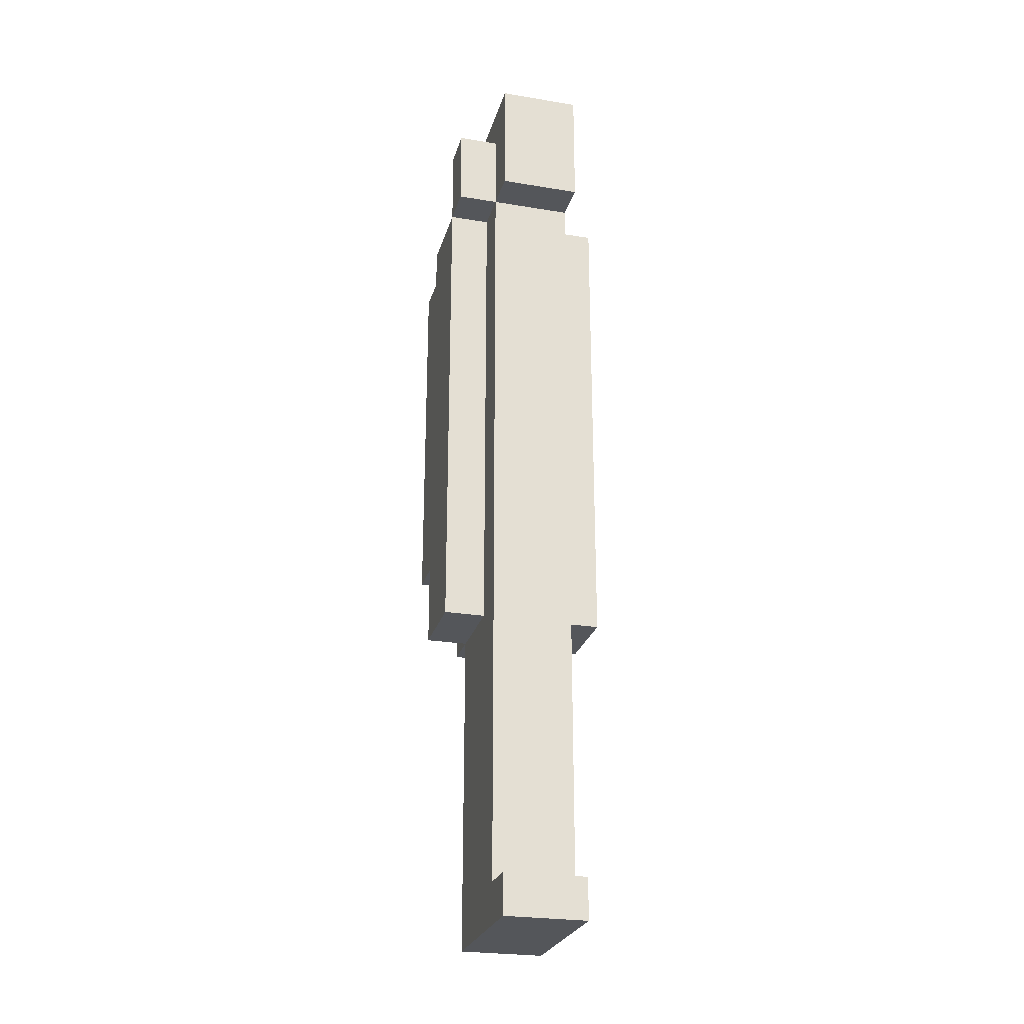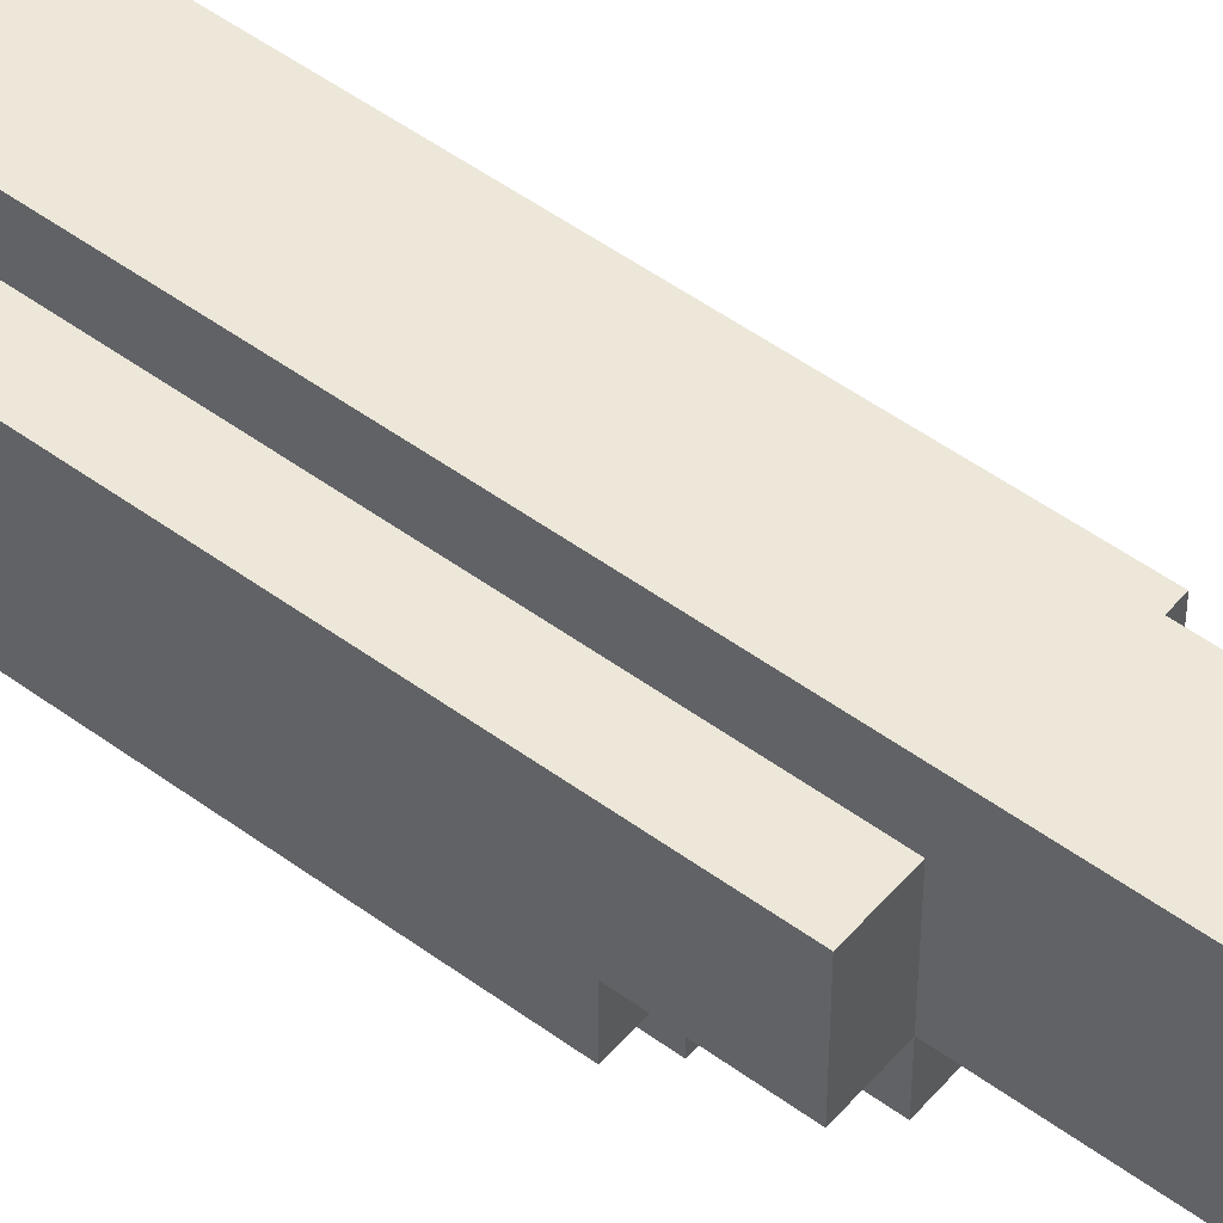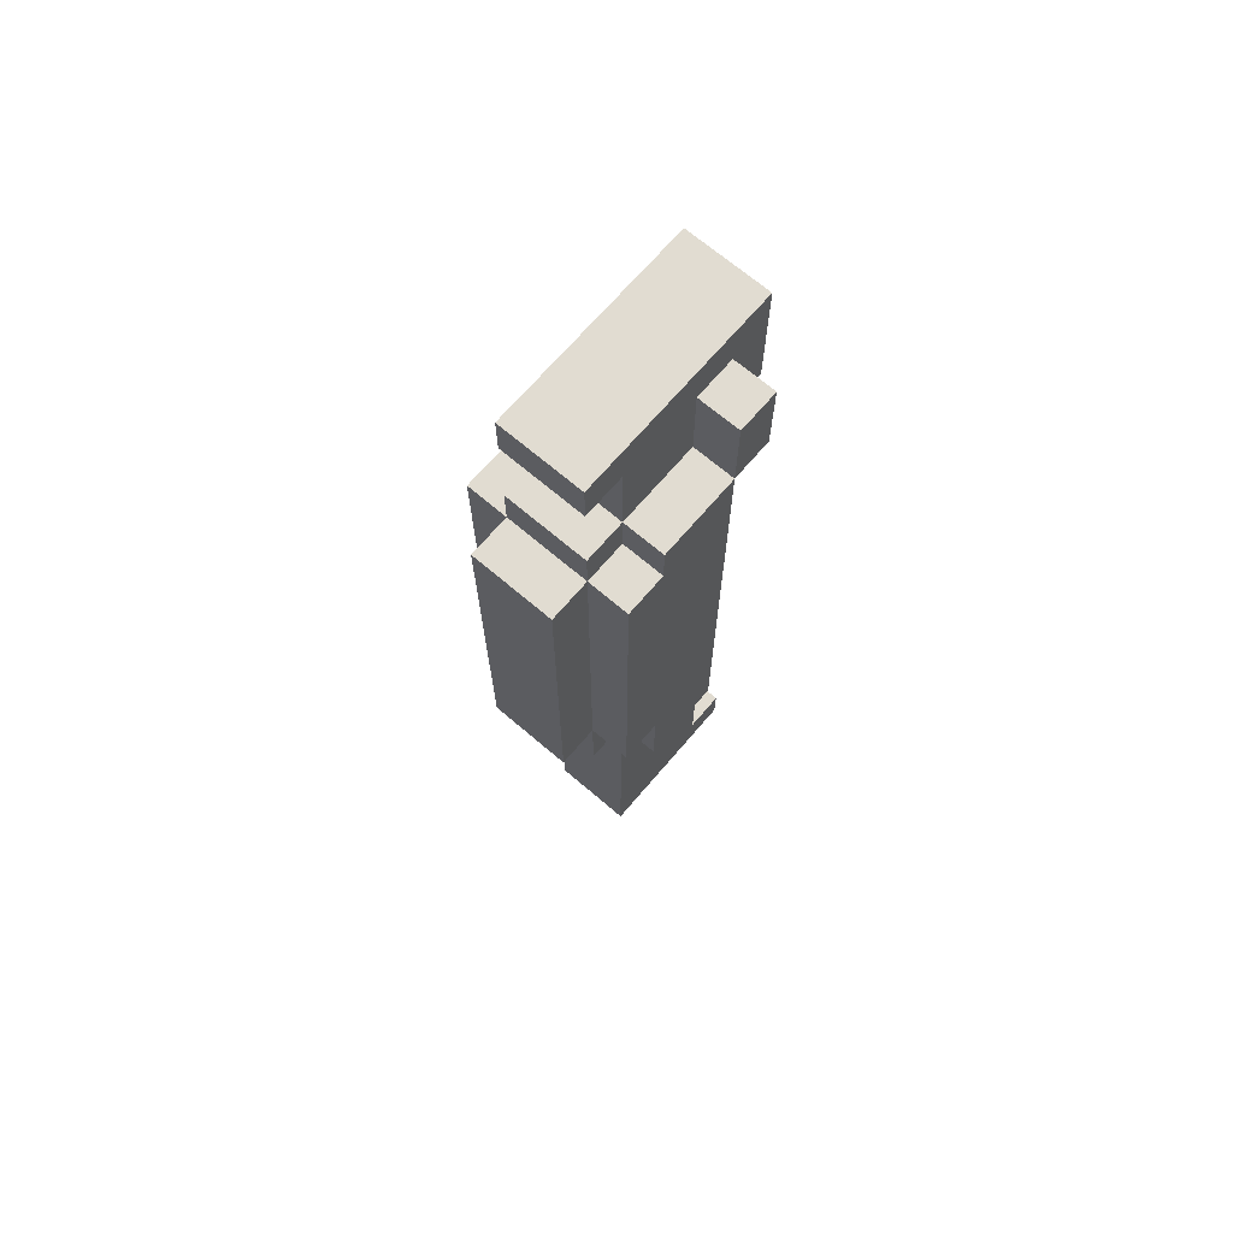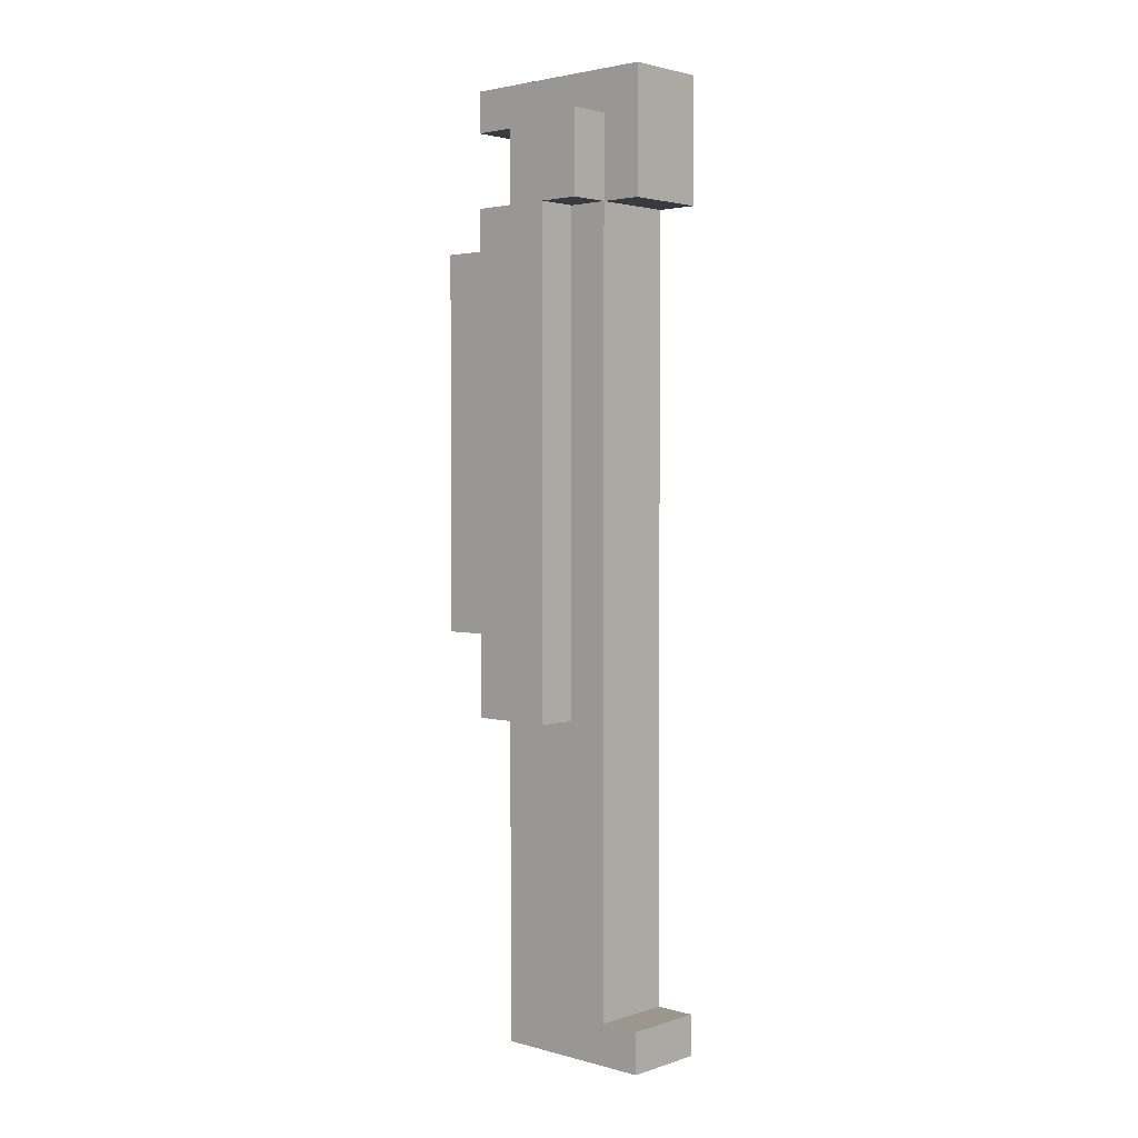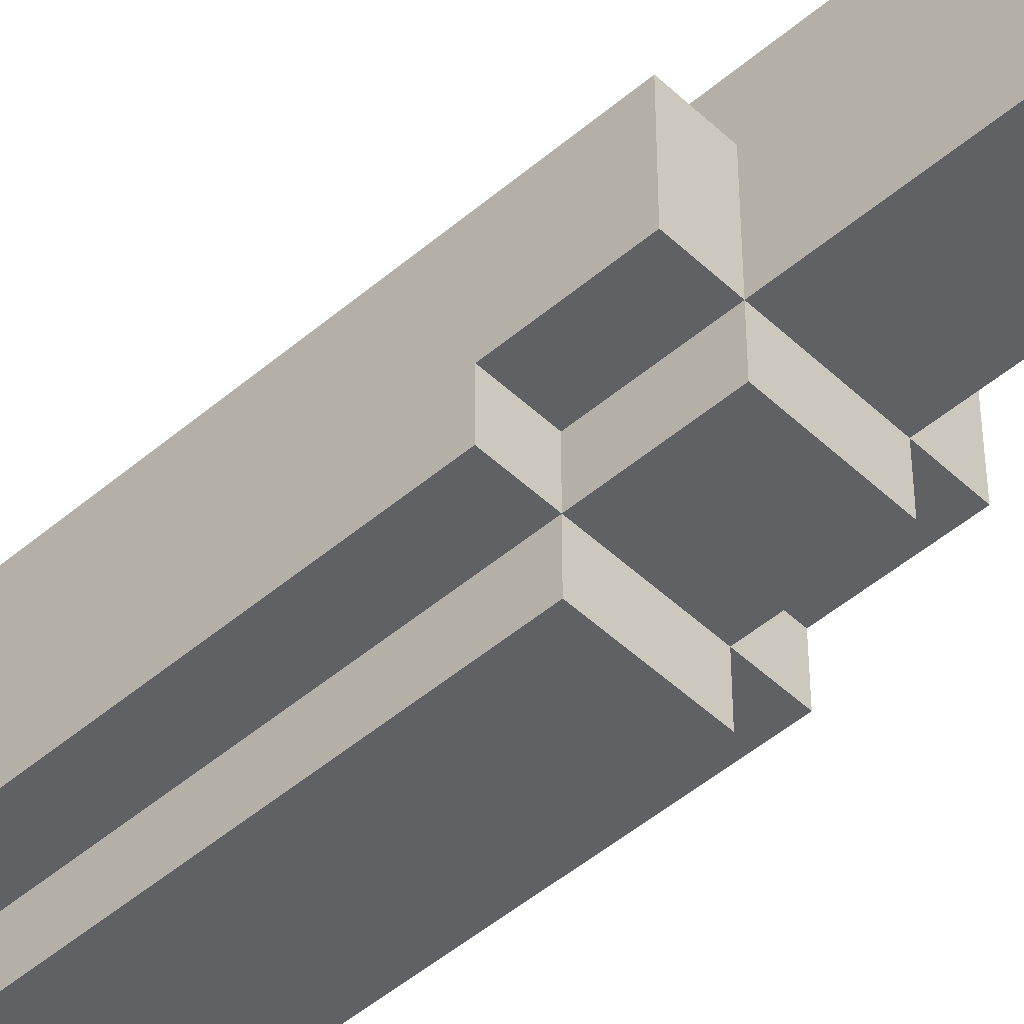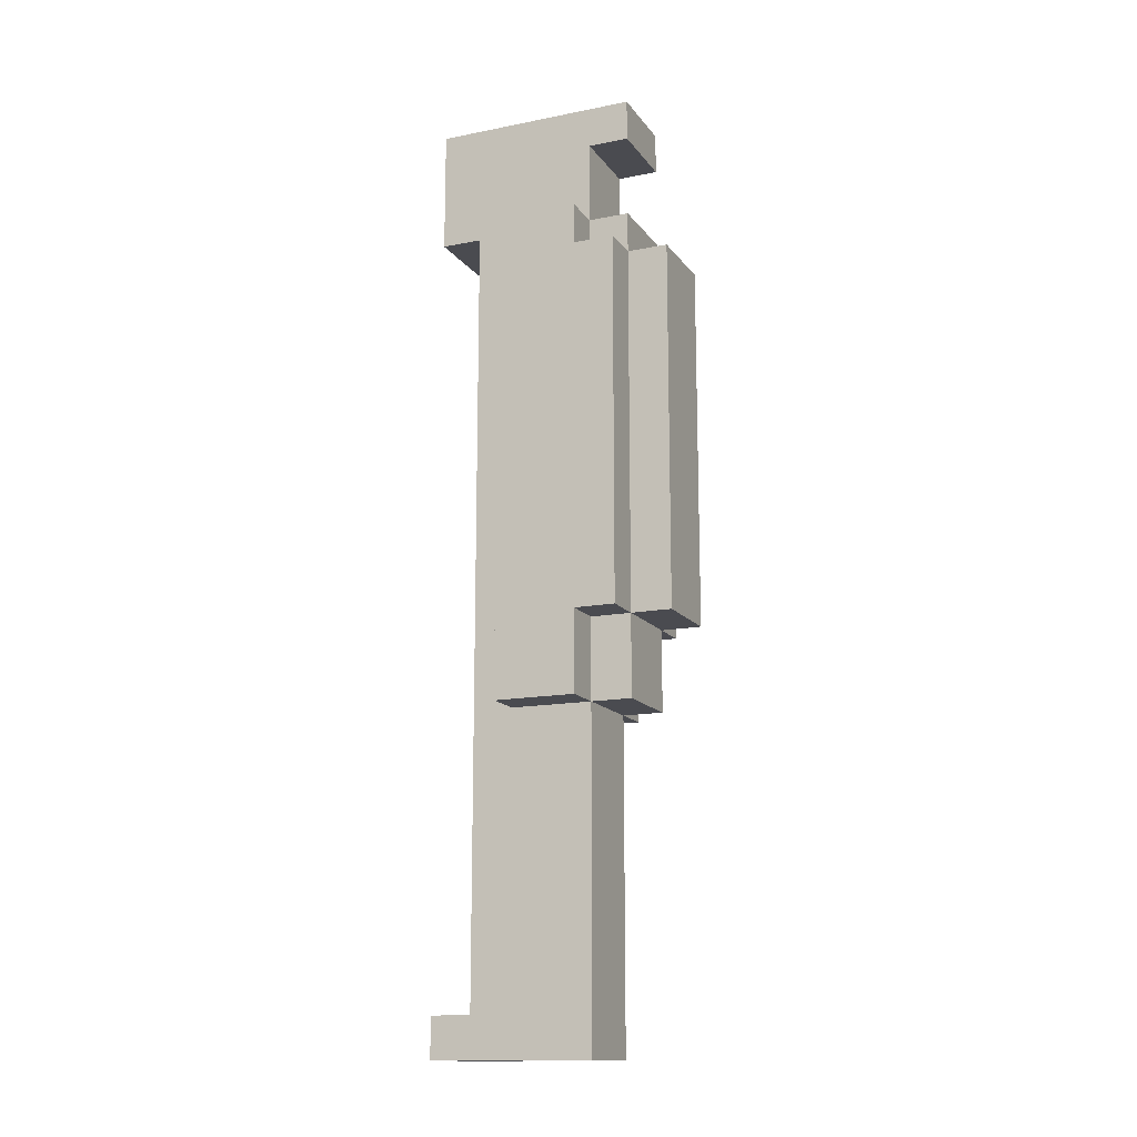
<metadata>
{"format":"obj","ext":"obj","renderer":"f3d","projection":"perspective","resolution":1024,"background":"white","views":[{"elev":-25.7,"azim":-14.8,"up":"+Y"},{"elev":50.1,"azim":-51.0,"up":"+Z"},{"elev":69.1,"azim":-139.5,"up":"+Y"},{"elev":2.7,"azim":-47.5,"up":"+Y"},{"elev":-48.4,"azim":-46.4,"up":"+Z"},{"elev":-14.6,"azim":113.3,"up":"+Y"}]}
</metadata>
<code>
o Tibia_02
v -0.2 1.4 0.1
v -0.2 1.4 -0.1
v -0.2 1.6 -0.1
v -0.2 1.6 -0.2
v -0.2 2.3 -0.1
v -0.2 2.3 -0.2
v -0.2 2.5 -0.1
v -0.2 2.5 -0.2
v -0.2 2.6 0.1
v -0.2 2.6 -0.1
v -0.3 0.6 0.3
v -0.3 0.6 -0.1
v -0.3 0.7 0.3
v -0.3 0.7 0.2
v -0.3 0.9 0.2
v -0.3 0.9 -0.1
v -0.3 1 0.2
v -0.3 1 -0.1
v -0.3 1.2 0.1
v -0.3 1.2 0
v -0.3 1.3 0
v -0.3 1.3 -0.1
v -0.3 1.4 0.1
v -0.3 1.4 -0.1
v -0.3 1.4 -0.2
v -0.3 1.5 -0.1
v -0.3 1.5 -0.2
v -0.3 1.6 -0.1
v -0.3 1.6 -0.2
v -0.3 1.6 -0.3
v -0.3 2.3 -0.2
v -0.3 2.4 -0.2
v -0.3 2.4 -0.3
v -0.3 2.5 -0.1
v -0.3 2.5 -0.2
v -0.3 2.5 -0.3
v -0.3 2.6 0.3
v -0.3 2.6 0.2
v -0.3 2.6 0.1
v -0.3 2.6 -0.1
v -0.3 2.6 -0.2
v -0.3 2.7 0.1
v -0.3 2.7 0
v -0.3 2.8 0.3
v -0.3 2.8 0.2
v -0.3 2.8 0
v -0.3 2.8 -0.1
v -0.3 2.8 -0.2
v -0.3 2.9 0.3
v -0.3 2.9 0.2
v -0.3 2.9 -0.2
v -0.5 0.6 0.3
v -0.5 0.6 0.2
v -0.5 0.6 -0.1
v -0.5 0.7 0.3
v -0.5 0.7 0.2
v -0.5 0.9 0.2
v -0.5 0.9 -0.1
v -0.5 1 0.2
v -0.5 1 -0.1
v -0.5 1.2 0.1
v -0.5 1.2 0
v -0.5 1.3 0
v -0.5 1.3 -0.1
v -0.5 1.4 0.1
v -0.5 1.4 -0.1
v -0.5 1.4 -0.2
v -0.5 1.5 -0.1
v -0.5 1.5 -0.2
v -0.5 1.6 -0.1
v -0.5 1.6 -0.2
v -0.5 1.6 -0.3
v -0.5 2.1 0.2
v -0.5 2.1 0.1
v -0.5 2.3 -0.2
v -0.5 2.4 -0.2
v -0.5 2.4 -0.3
v -0.5 2.5 0.2
v -0.5 2.5 0.1
v -0.5 2.5 -0.1
v -0.5 2.5 -0.2
v -0.5 2.5 -0.3
v -0.5 2.6 0.3
v -0.5 2.6 0.2
v -0.5 2.6 0.1
v -0.5 2.6 -0.1
v -0.5 2.6 -0.2
v -0.5 2.8 0.3
v -0.5 2.8 0.2
v -0.5 2.8 0.1
v -0.5 2.8 -0.1
v -0.5 2.8 -0.2
v -0.5 2.9 0.3
v -0.5 2.9 0.2
v -0.5 2.9 -0.2
v -0.6 1.4 0.1
v -0.6 1.4 -0.1
v -0.6 1.6 -0.1
v -0.6 1.6 -0.2
v -0.6 2.3 -0.1
v -0.6 2.3 -0.2
v -0.6 2.5 -0.1
v -0.6 2.5 -0.2
v -0.6 2.6 0.2
v -0.6 2.6 0.1
v -0.6 2.6 -0.1
v -0.6 2.8 0.2
v -0.6 2.8 0.1
v -0.3 0.6 0.3
v -0.3 0.7 0.3
v -0.3 2.6 0.3
v -0.3 2.8 0.3
v -0.3 2.9 0.3
v -0.4 0.6 0.3
v -0.4 0.7 0.3
v -0.5 0.6 0.3
v -0.5 0.7 0.3
v -0.5 2.6 0.3
v -0.5 2.8 0.3
v -0.5 2.9 0.3
v -0.3 0.7 0.2
v -0.3 0.9 0.2
v -0.3 1 0.2
v -0.3 2.6 0.2
v -0.4 0.7 0.2
v -0.4 2.1 0.2
v -0.4 2.5 0.2
v -0.5 0.7 0.2
v -0.5 0.9 0.2
v -0.5 1 0.2
v -0.5 2.1 0.2
v -0.5 2.5 0.2
v -0.5 2.6 0.2
v -0.5 2.8 0.2
v -0.6 2.6 0.2
v -0.6 2.8 0.2
v -0.2 1.4 0.1
v -0.2 2.6 0.1
v -0.3 1.4 0.1
v -0.3 2.6 0.1
v -0.5 1.4 0.1
v -0.5 2.1 0.1
v -0.5 2.5 0.1
v -0.5 2.6 0.1
v -0.6 1.4 0.1
v -0.6 2.6 0.1
v -0.5 2.6 0.1
v -0.5 2.8 0.1
v -0.6 2.6 0.1
v -0.6 2.8 0.1
v -0.2 1.4 -0.1
v -0.2 1.6 -0.1
v -0.2 2.5 -0.1
v -0.2 2.6 -0.1
v -0.3 0.6 -0.1
v -0.3 0.9 -0.1
v -0.3 1 -0.1
v -0.3 1.3 -0.1
v -0.3 1.4 -0.1
v -0.3 1.5 -0.1
v -0.3 1.6 -0.1
v -0.3 2.5 -0.1
v -0.3 2.6 -0.1
v -0.3 2.8 -0.1
v -0.5 0.6 -0.1
v -0.5 0.9 -0.1
v -0.5 1 -0.1
v -0.5 1.3 -0.1
v -0.5 1.4 -0.1
v -0.5 1.5 -0.1
v -0.5 1.6 -0.1
v -0.5 2.5 -0.1
v -0.5 2.6 -0.1
v -0.5 2.8 -0.1
v -0.6 1.4 -0.1
v -0.6 1.6 -0.1
v -0.6 2.5 -0.1
v -0.6 2.6 -0.1
v -0.2 1.6 -0.2
v -0.2 2.3 -0.2
v -0.2 2.5 -0.2
v -0.3 1.4 -0.2
v -0.3 1.5 -0.2
v -0.3 1.6 -0.2
v -0.3 2.3 -0.2
v -0.3 2.4 -0.2
v -0.3 2.5 -0.2
v -0.3 2.6 -0.2
v -0.3 2.8 -0.2
v -0.3 2.9 -0.2
v -0.5 1.4 -0.2
v -0.5 1.5 -0.2
v -0.5 1.6 -0.2
v -0.5 2.3 -0.2
v -0.5 2.4 -0.2
v -0.5 2.5 -0.2
v -0.5 2.6 -0.2
v -0.5 2.8 -0.2
v -0.5 2.9 -0.2
v -0.6 1.6 -0.2
v -0.6 2.3 -0.2
v -0.6 2.5 -0.2
v -0.3 1.6 -0.3
v -0.3 2.4 -0.3
v -0.3 2.5 -0.3
v -0.5 1.6 -0.3
v -0.5 2.4 -0.3
v -0.5 2.5 -0.3
v -0.3 0.6 0.3
v -0.4 0.6 0.3
v -0.5 0.6 0.3
v -0.4 0.6 0.2
v -0.5 0.6 0.2
v -0.3 0.6 -0.1
v -0.5 0.6 -0.1
v -0.2 1.4 0.1
v -0.3 1.4 0.1
v -0.5 1.4 0.1
v -0.6 1.4 0.1
v -0.2 1.4 -0.1
v -0.3 1.4 -0.1
v -0.5 1.4 -0.1
v -0.6 1.4 -0.1
v -0.3 1.4 -0.2
v -0.5 1.4 -0.2
v -0.2 1.6 -0.1
v -0.3 1.6 -0.1
v -0.5 1.6 -0.1
v -0.6 1.6 -0.1
v -0.2 1.6 -0.2
v -0.3 1.6 -0.2
v -0.5 1.6 -0.2
v -0.6 1.6 -0.2
v -0.3 1.6 -0.3
v -0.5 1.6 -0.3
v -0.3 2.6 0.3
v -0.5 2.6 0.3
v -0.3 2.6 0.2
v -0.5 2.6 0.2
v -0.6 2.6 0.2
v -0.5 2.6 0.1
v -0.6 2.6 0.1
v -0.3 2.8 -0.1
v -0.5 2.8 -0.1
v -0.3 2.8 -0.2
v -0.5 2.8 -0.2
v -0.3 0.7 0.3
v -0.4 0.7 0.3
v -0.5 0.7 0.3
v -0.3 0.7 0.2
v -0.4 0.7 0.2
v -0.5 0.7 0.2
v -0.2 2.5 -0.1
v -0.3 2.5 -0.1
v -0.5 2.5 -0.1
v -0.6 2.5 -0.1
v -0.2 2.5 -0.2
v -0.3 2.5 -0.2
v -0.5 2.5 -0.2
v -0.6 2.5 -0.2
v -0.3 2.5 -0.3
v -0.5 2.5 -0.3
v -0.2 2.6 0.1
v -0.3 2.6 0.1
v -0.5 2.6 0.1
v -0.6 2.6 0.1
v -0.2 2.6 -0.1
v -0.3 2.6 -0.1
v -0.5 2.6 -0.1
v -0.6 2.6 -0.1
v -0.3 2.6 -0.2
v -0.5 2.6 -0.2
v -0.5 2.8 0.2
v -0.6 2.8 0.2
v -0.5 2.8 0.1
v -0.6 2.8 0.1
v -0.3 2.9 0.3
v -0.5 2.9 0.3
v -0.3 2.9 0.2
v -0.5 2.9 0.2
v -0.3 2.9 -0.2
v -0.5 2.9 -0.2
f 1 2 3
f 1 3 5
f 3 4 5
f 5 4 6
f 1 5 7
f 5 6 7
f 7 6 8
f 1 7 9
f 9 7 10
f 11 12 13
f 13 12 14
f 14 12 15
f 15 12 16
f 15 16 17
f 17 16 18
f 17 18 19
f 19 18 20
f 19 20 21
f 20 18 21
f 21 18 22
f 17 19 23
f 19 21 23
f 21 22 23
f 23 22 24
f 24 25 26
f 26 25 27
f 26 27 28
f 28 27 29
f 29 30 31
f 31 30 32
f 32 30 33
f 32 33 35
f 35 33 36
f 17 23 38
f 38 23 39
f 34 35 40
f 40 35 41
f 38 39 42
f 37 38 42
f 39 40 42
f 42 40 43
f 37 42 44
f 42 43 44
f 44 43 45
f 43 40 46
f 45 43 46
f 46 40 47
f 44 45 49
f 47 48 50
f 49 45 50
f 45 46 50
f 46 47 50
f 50 48 51
f 55 53 52
f 56 54 53
f 56 53 55
f 57 54 56
f 58 54 57
f 59 58 57
f 60 58 59
f 61 60 59
f 62 60 61
f 63 62 61
f 63 60 62
f 64 60 63
f 65 61 59
f 65 63 61
f 65 64 63
f 66 64 65
f 68 67 66
f 69 67 68
f 70 69 68
f 71 69 70
f 73 65 59
f 74 65 73
f 75 72 71
f 76 72 75
f 77 72 76
f 78 74 73
f 79 74 78
f 81 77 76
f 82 77 81
f 84 79 78
f 85 79 84
f 86 81 80
f 87 81 86
f 88 84 83
f 89 84 88
f 90 86 85
f 91 86 90
f 93 89 88
f 94 92 91
f 94 89 93
f 94 90 89
f 94 91 90
f 95 92 94
f 98 97 96
f 100 98 96
f 100 99 98
f 101 99 100
f 102 100 96
f 102 101 100
f 103 101 102
f 105 102 96
f 106 102 105
f 107 105 104
f 108 105 107
f 109 110 114
f 114 110 115
f 114 115 116
f 116 115 117
f 111 112 118
f 112 113 119
f 118 112 119
f 119 113 120
f 121 122 125
f 123 124 126
f 126 124 127
f 125 122 128
f 122 123 129
f 128 122 129
f 123 126 130
f 129 123 130
f 126 127 131
f 130 126 131
f 127 124 132
f 131 127 132
f 132 124 133
f 133 134 135
f 135 134 136
f 137 138 139
f 139 138 140
f 141 142 145
f 143 144 145
f 142 143 145
f 145 144 146
f 149 148 147
f 150 148 149
f 159 152 151
f 160 152 159
f 161 152 160
f 162 154 153
f 163 154 162
f 165 156 155
f 166 157 156
f 166 156 165
f 167 158 157
f 167 157 166
f 168 159 158
f 168 158 167
f 169 159 168
f 173 164 163
f 174 164 173
f 175 171 170
f 175 170 169
f 176 171 175
f 177 173 172
f 178 173 177
f 184 180 179
f 185 181 180
f 185 180 184
f 186 181 185
f 187 181 186
f 191 183 182
f 192 184 183
f 192 183 191
f 193 184 192
f 196 188 187
f 197 188 196
f 198 190 189
f 199 190 198
f 200 194 193
f 201 195 194
f 201 194 200
f 201 196 195
f 202 196 201
f 206 204 203
f 207 205 204
f 207 204 206
f 208 205 207
f 209 210 212
f 210 211 212
f 212 211 213
f 209 212 214
f 212 213 214
f 214 213 215
f 216 217 220
f 220 217 221
f 218 219 222
f 222 219 223
f 221 222 224
f 224 222 225
f 226 227 230
f 230 227 231
f 228 229 232
f 232 229 233
f 231 232 234
f 234 232 235
f 236 237 238
f 238 237 239
f 239 240 241
f 241 240 242
f 243 244 245
f 245 244 246
f 250 248 247
f 251 249 248
f 251 248 250
f 252 249 251
f 257 254 253
f 258 254 257
f 259 256 255
f 260 256 259
f 261 259 258
f 262 259 261
f 267 264 263
f 268 264 267
f 269 266 265
f 270 266 269
f 271 269 268
f 272 269 271
f 275 274 273
f 276 274 275
f 279 278 277
f 280 278 279
f 281 280 279
f 282 280 281

</code>
